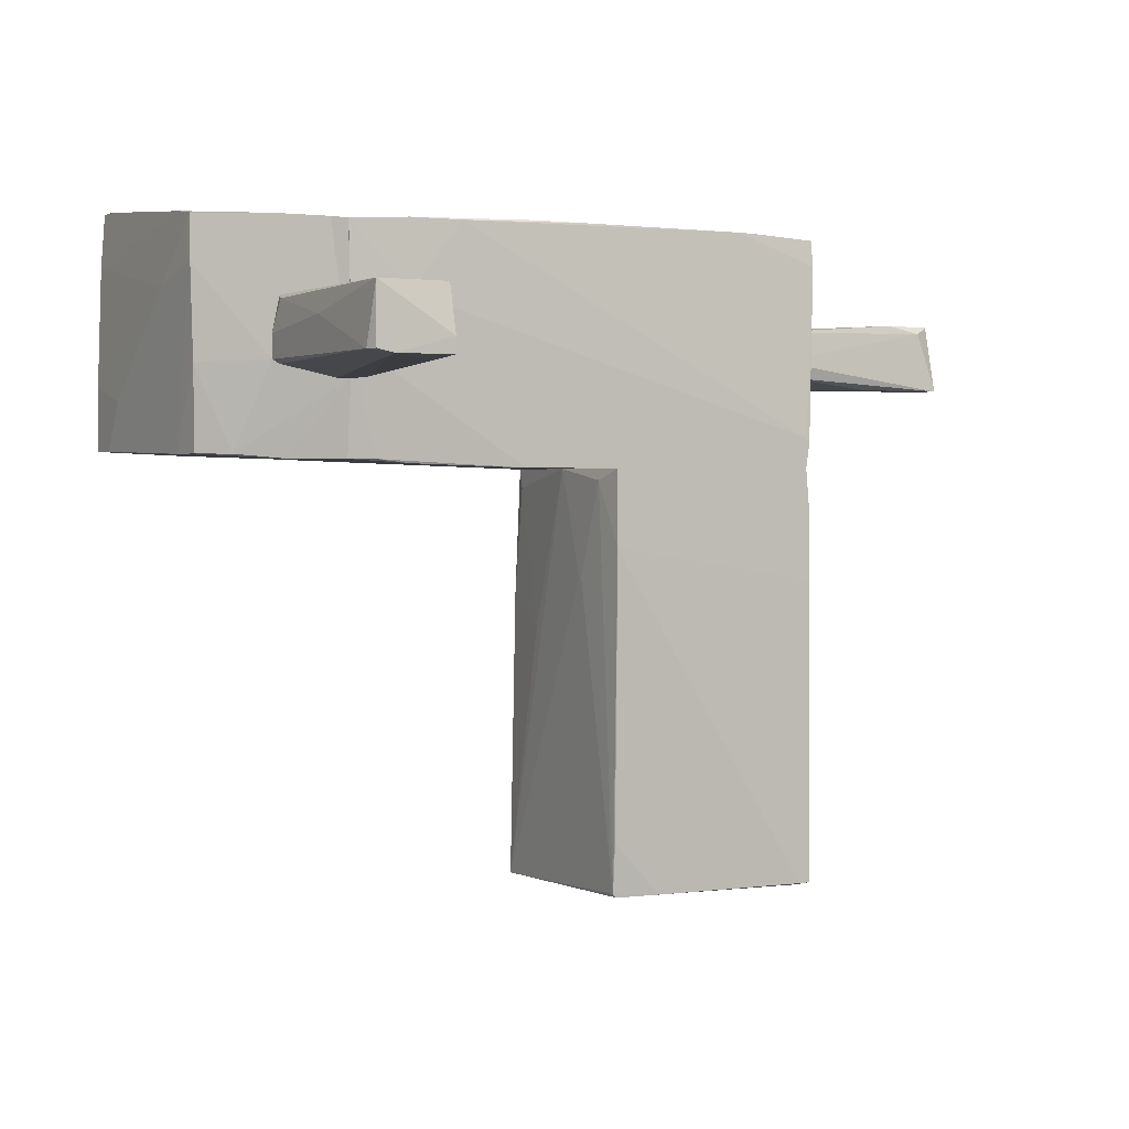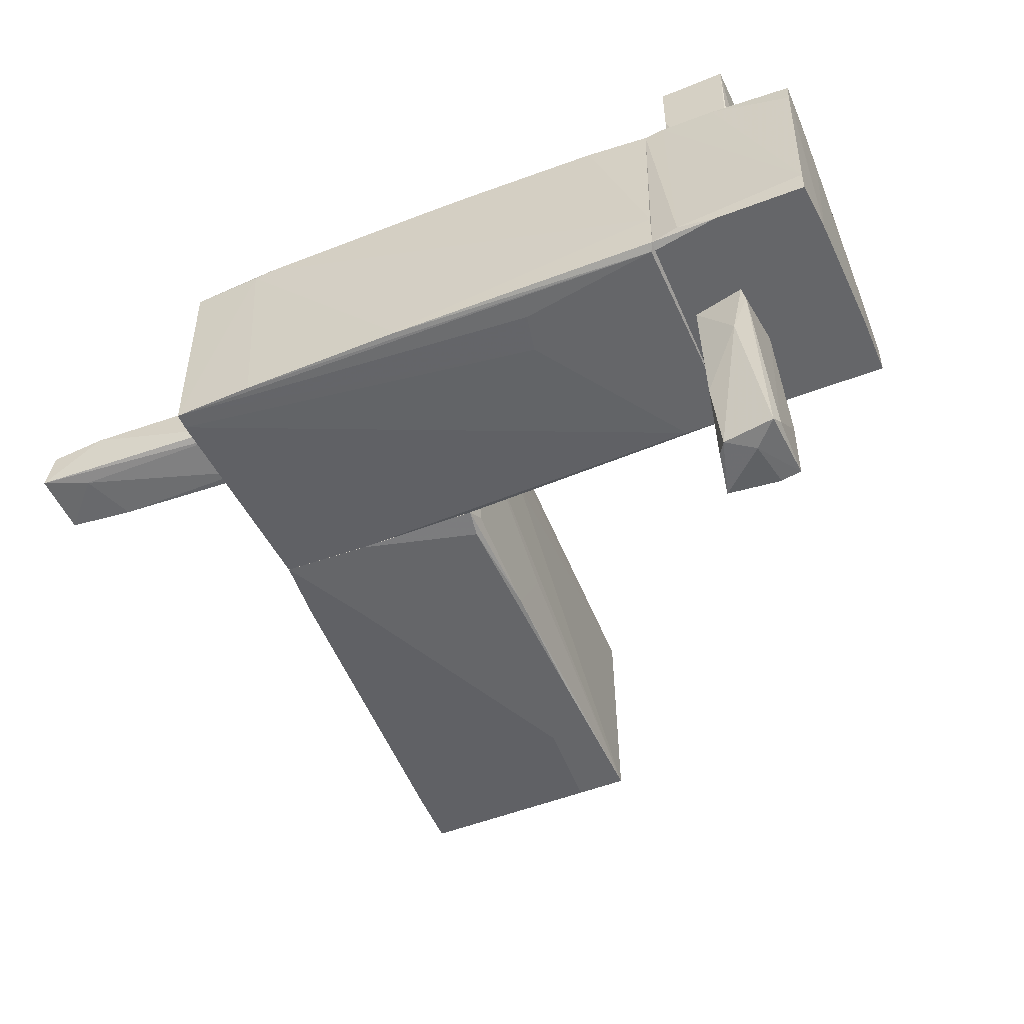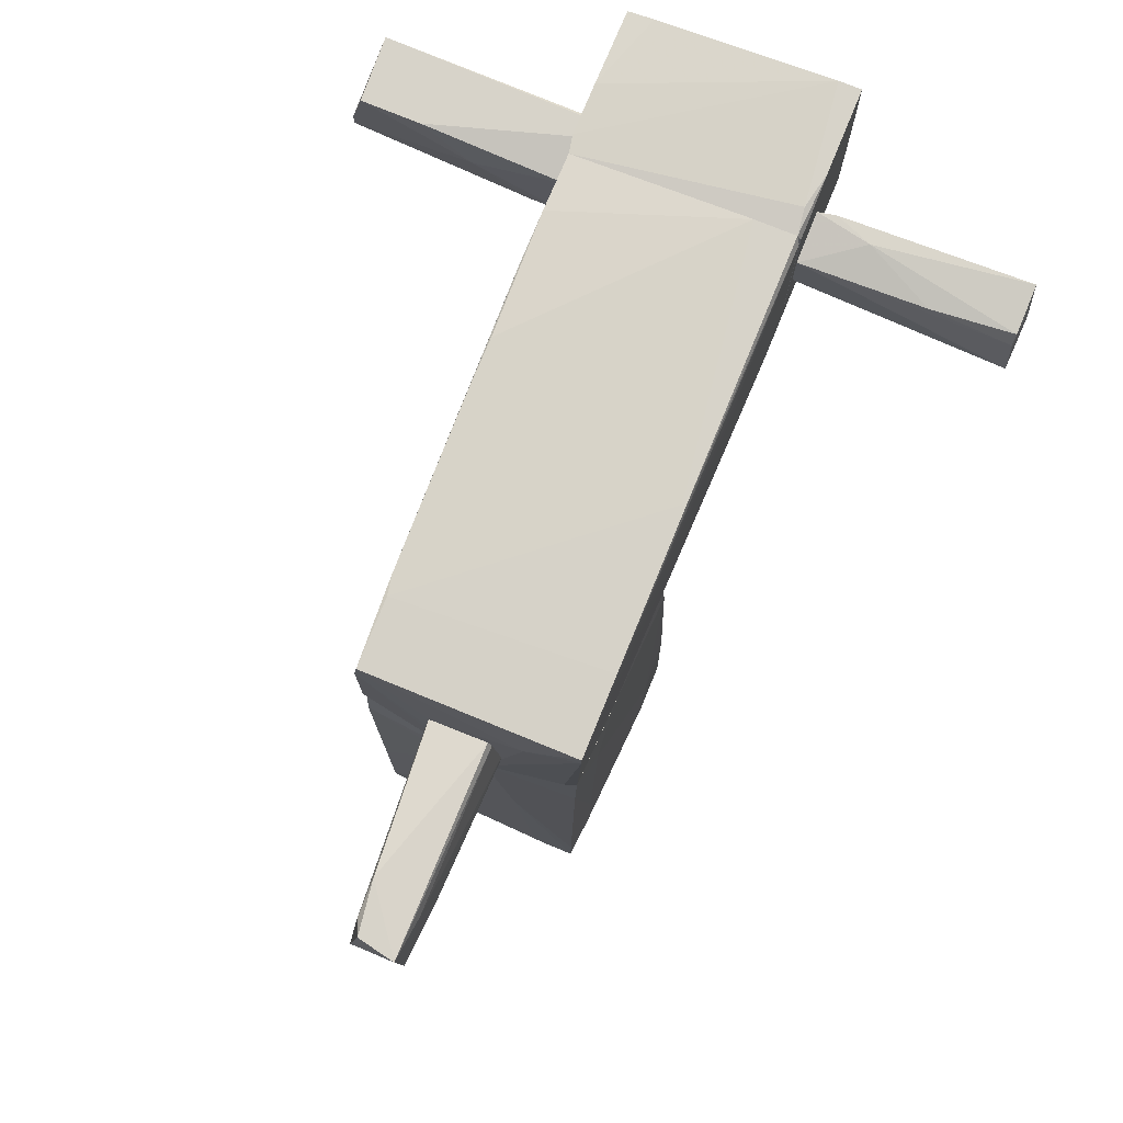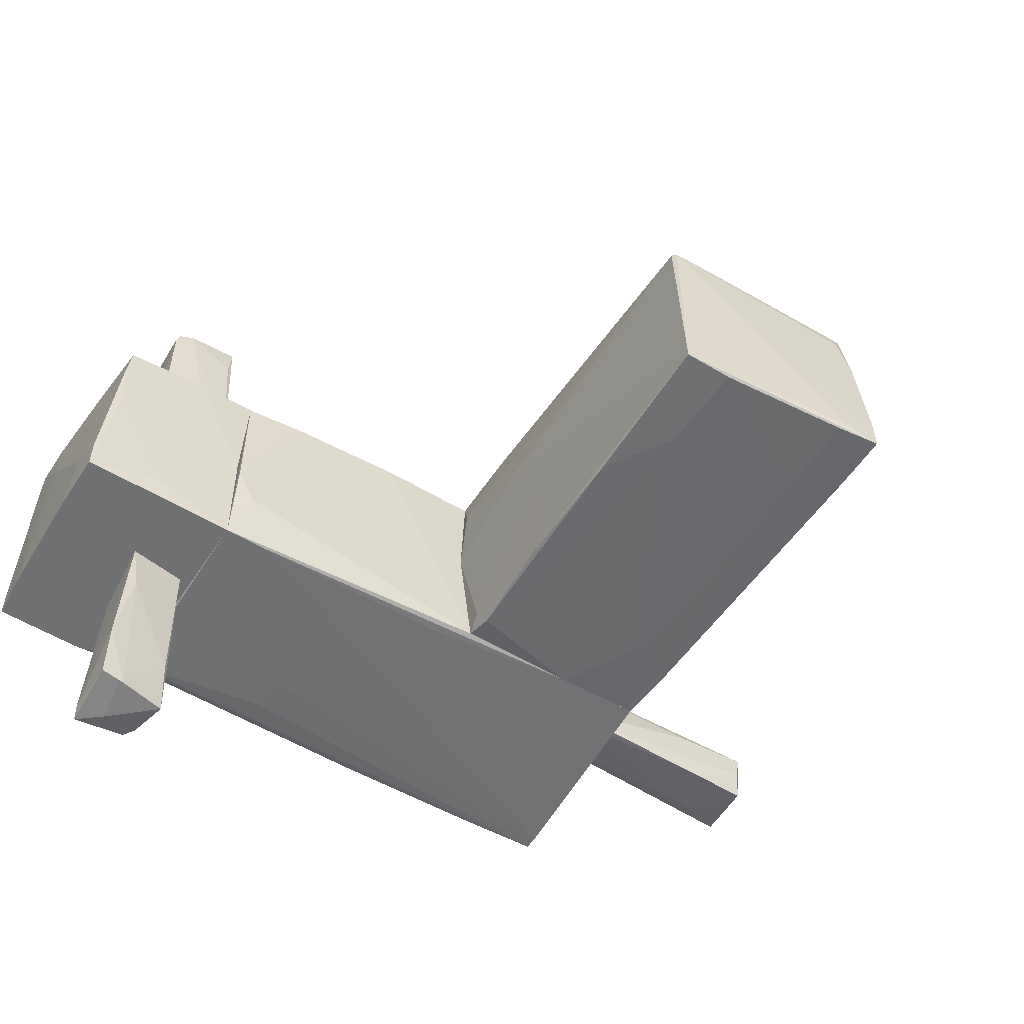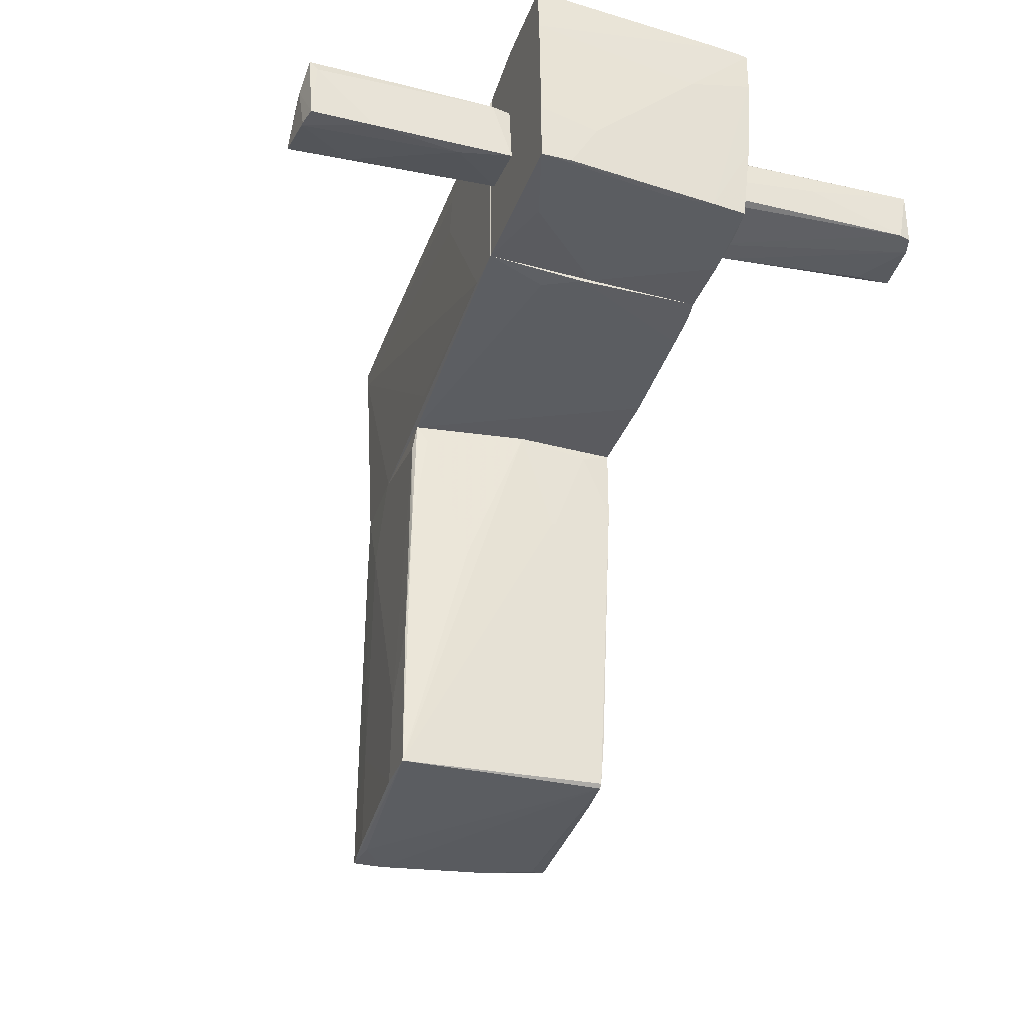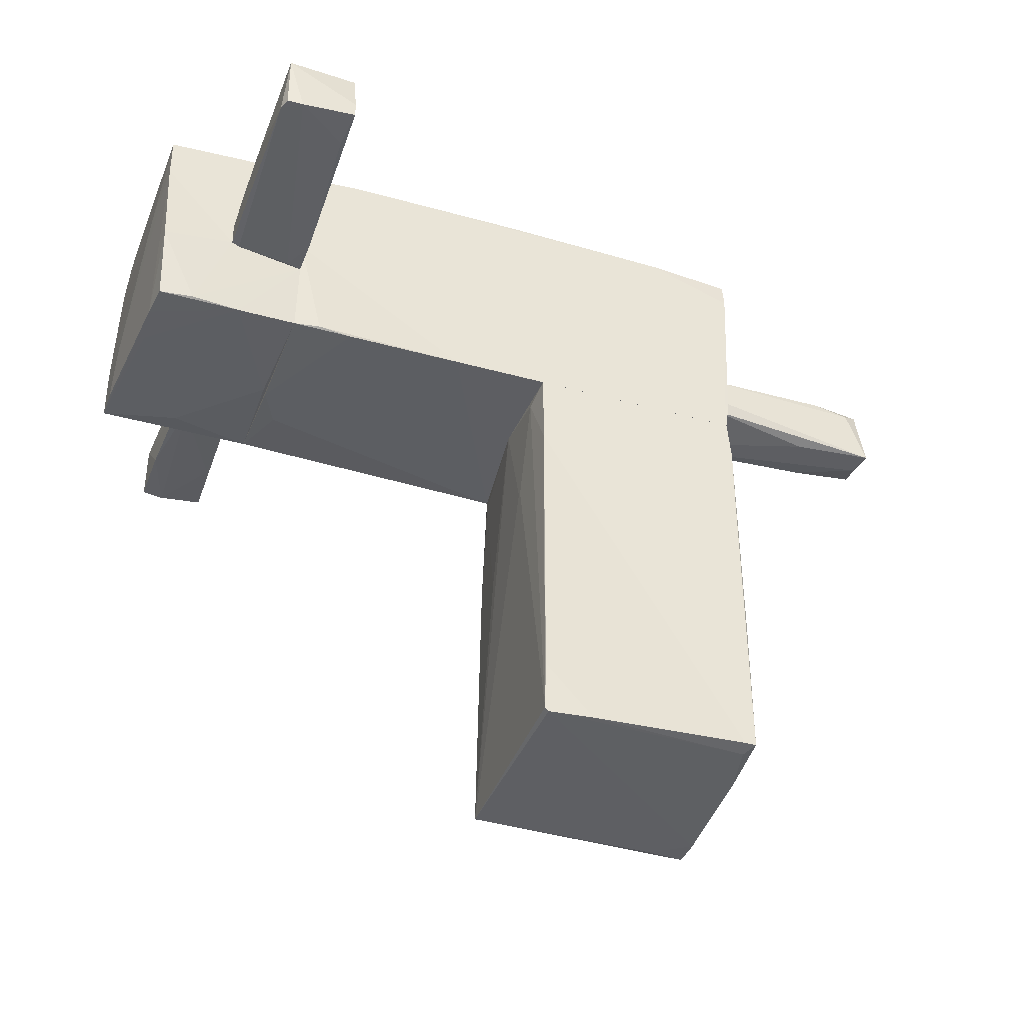
<metadata>
{"format":"obj","ext":"obj","renderer":"f3d","projection":"perspective","resolution":1024,"background":"white","views":[{"elev":1.8,"azim":-28.9,"up":"+Y"},{"elev":-51.8,"azim":-157.4,"up":"+Z"},{"elev":76.2,"azim":112.3,"up":"+Y"},{"elev":-54.8,"azim":-32.6,"up":"+Z"},{"elev":-33.4,"azim":-108.3,"up":"+Y"},{"elev":-38.3,"azim":-19.5,"up":"+Y"}]}
</metadata>
<code>
o convex_0
v 2.463 -0.3327 0.1491
v 0.249 -0.9656 0.4302
v 0.249 -0.9656 0.4653
v 2.428 -3.952 -0.9405
v 2.358 -3.812 1.028
v 0.3195 -3.847 -1.046
v 0.3897 0.01868 -0.9756
v 0.3546 -3.812 0.9221
v 0.2844 0.01868 1.063
v 2.323 0.01829 -0.9405
v 2.288 0.01829 1.063
v 0.249 0.01868 0.1138
v 0.7413 -3.003 -1.046
v 0.3195 -3.319 0.9574
v 2.463 0.01907 -0.1319
v 0.2844 -0.6842 1.063
v 0.4248 -0.2274 -1.011
v 2.393 -3.882 0.3949
v 2.323 -1.001 1.063
v 0.3195 -3.777 0.9221
v 2.077 -3.952 -0.9052
v 1.901 -0.7195 -0.9754
v 2.393 -3.284 0.8518
v 2.428 -3.952 -0.6591
v 0.3546 -0.157 -0.8701
v 2.006 -3.917 -0.9754
v 2.358 -0.5438 -0.9405
v 2.463 -1.493 -0.378
v 2.323 -0.3681 1.063
v 0.249 -0.08667 0.7816
v 2.252 -3.812 1.028
v 0.7764 -3.847 -1.046
v 2.288 -3.847 0.8868
v 0.3546 -2.406 -1.046
v 2.428 -3.425 -0.9405
v 1.514 0.01829 -0.9754
v 2.463 0.01907 0.07866
v 0.2844 -1.457 -0.4484
v 2.463 -1.036 -0.06171
v 2.428 -3.917 -0.5536
v 2.358 -2.476 1.028
v 2.006 -3.003 -0.9754
v 0.3546 -1.176 -1.011
v 0.7764 -3.812 0.9574
f 33 31 44
f 3 2 6
f 2 3 12
f 6 2 12
f 10 7 15
f 7 12 15
f 11 9 16
f 11 16 19
f 3 6 20
f 6 8 20
f 14 16 20
f 6 4 21
f 8 6 21
f 5 18 23
f 18 8 24
f 21 4 24
f 8 21 24
f 12 7 25
f 10 15 27
f 22 10 27
f 24 4 28
f 19 5 29
f 11 19 29
f 12 3 30
f 9 12 30
f 16 9 30
f 3 20 30
f 20 16 30
f 16 14 31
f 5 19 31
f 19 16 31
f 4 6 32
f 6 13 32
f 26 4 32
f 18 5 33
f 8 18 33
f 5 31 33
f 13 6 34
f 17 13 34
f 4 26 35
f 27 15 35
f 15 28 35
f 28 4 35
f 7 10 36
f 17 7 36
f 13 17 36
f 10 22 36
f 22 13 36
f 9 11 37
f 12 9 37
f 15 12 37
f 29 1 37
f 11 29 37
f 6 12 38
f 12 25 38
f 1 23 39
f 28 15 39
f 15 37 39
f 37 1 39
f 23 18 40
f 18 24 40
f 24 28 40
f 39 23 40
f 28 39 40
f 23 1 41
f 5 23 41
f 1 29 41
f 29 5 41
f 13 22 42
f 22 27 42
f 32 13 42
f 26 32 42
f 35 26 42
f 27 35 42
f 7 17 43
f 25 7 43
f 34 6 43
f 17 34 43
f 6 38 43
f 38 25 43
f 20 8 44
f 14 20 44
f 31 14 44
f 8 33 44
o convex_1
v -3.617 0.1248 0.2543
v -2.458 2.093 1.063
v -2.95 2.093 1.063
v -3.687 2.233 -1.046
v -2.282 0.1597 -1.046
v -2.282 0.08937 0.9925
v -2.282 2.198 -1.011
v -3.687 2.057 1.063
v -3.758 0.1601 -1.046
v -3.617 0.1248 0.9574
v -2.282 2.093 1.028
v -2.282 0.7574 1.063
v -2.317 0.08937 -0.06171
v -3.758 0.5817 -0.5188
v -2.879 2.233 -1.046
v -3.652 0.863 1.028
v -3.723 1.776 -1.046
v -3.687 2.233 -0.835
v -2.844 0.08937 0.9925
v -2.528 2.233 -0.9756
v -3.687 1.671 1.063
v -2.282 2.128 -1.046
v -3.055 0.1248 -0.835
v -3.652 0.1248 0.641
v -3.723 1.495 0.4653
v -2.985 0.8978 1.063
v -3.301 0.1248 0.9925
v -3.687 2.092 0.8169
v -3.758 0.7223 -1.046
v -3.758 0.1601 -0.7646
f 68 58 74
f 46 47 52
f 48 49 53
f 51 55 56
f 50 49 56
f 46 52 56
f 55 46 56
f 49 50 57
f 49 48 59
f 48 53 61
f 47 46 62
f 59 48 62
f 48 61 62
f 50 56 63
f 57 50 63
f 45 57 63
f 46 55 64
f 55 51 64
f 51 59 64
f 62 46 64
f 59 62 64
f 56 52 65
f 51 56 66
f 56 49 66
f 49 59 66
f 59 51 66
f 53 49 67
f 45 53 67
f 49 57 67
f 57 45 67
f 53 45 68
f 54 60 68
f 45 63 68
f 63 54 68
f 65 58 68
f 60 65 68
f 52 61 69
f 65 52 69
f 58 65 69
f 56 65 70
f 65 60 70
f 60 54 71
f 54 63 71
f 63 56 71
f 56 70 71
f 70 60 71
f 52 47 72
f 61 52 72
f 47 62 72
f 62 61 72
f 53 58 73
f 61 53 73
f 69 61 73
f 58 69 73
f 58 53 74
f 53 68 74
o convex_2
v -0.6296 0.01907 1.063
v 0.2134 2.198 -0.9754
v 0.2134 2.198 -1.011
v 2.463 0.01907 -0.1319
v 2.428 2.128 0.9221
v -2.282 2.093 1.028
v -2.282 0.1599 -1.046
v 2.428 2.128 -1.011
v -2.282 2.198 -1.011
v 2.323 0.01907 -0.9403
v 2.287 0.01907 1.063
v -2.282 0.08968 0.9925
v 0.003044 2.163 0.9923
v 0.3895 0.01907 -0.9754
v -2.246 2.128 -1.046
v -2.106 0.08968 -0.4835
v -2.282 1.39 1.063
v 2.323 0.2652 1.063
v 1.619 2.163 0.9572
v 1.479 0.01907 -0.9754
v -1.719 2.128 1.028
v -2.282 2.198 -0.624
v 2.463 1.636 -0.5185
v -0.9106 1.566 -1.046
v 2.463 0.9331 0.3596
v -1.86 0.1599 -1.046
v -1.227 2.128 1.028
v 1.69 2.163 -1.011
v 2.428 1.987 -1.011
v -1.719 0.05427 1.028
v 2.428 1.882 0.9572
v 2.463 0.01907 0.07846
v -1.719 1.495 1.063
v 1.795 2.163 0.9221
v -2.282 1.074 1.063
v -0.5241 2.163 0.9925
v 2.357 0.01907 -0.835
v -2.282 0.08968 -0.1321
v -2.036 0.08968 1.028
v 0.03834 0.1599 -1.011
v -0.9812 1.917 -1.046
v 2.287 0.3006 1.063
v 2.463 1.319 0.3245
f 105 99 117
f 76 77 83
f 81 80 83
f 78 75 84
f 75 78 85
f 80 81 86
f 84 75 88
f 83 77 89
f 81 83 89
f 81 88 90
f 75 85 91
f 80 86 91
f 91 85 92
f 84 88 94
f 88 81 94
f 76 83 96
f 83 80 96
f 93 76 96
f 87 93 96
f 80 95 96
f 82 79 97
f 81 89 98
f 78 97 99
f 94 81 100
f 81 98 100
f 93 87 101
f 87 95 101
f 89 77 102
f 82 89 102
f 84 94 103
f 97 78 103
f 82 97 103
f 98 82 103
f 100 98 103
f 79 93 105
f 93 101 105
f 85 78 106
f 92 85 106
f 78 99 106
f 105 92 106
f 99 105 106
f 80 91 107
f 91 92 107
f 95 80 107
f 101 95 107
f 77 76 108
f 79 82 108
f 76 93 108
f 93 79 108
f 102 77 108
f 82 102 108
f 75 91 109
f 91 86 109
f 95 87 110
f 87 96 110
f 96 95 110
f 78 84 111
f 103 78 111
f 84 103 111
f 86 81 112
f 88 75 112
f 81 90 112
f 90 88 112
f 75 104 112
f 104 86 112
f 104 75 113
f 86 104 113
f 75 109 113
f 109 86 113
f 94 100 114
f 103 94 114
f 100 103 114
f 89 82 115
f 82 98 115
f 98 89 115
f 92 105 116
f 105 101 116
f 107 92 116
f 101 107 116
f 97 79 117
f 99 97 117
f 79 105 117
o convex_3
v 4.185 1.355 0.2194
v 2.464 0.7924 -0.3079
v 2.464 0.8627 -0.3079
v 2.464 1.038 0.36
v 4.361 0.7924 0.2545
v 4.397 1.425 -0.2023
v 2.464 1.355 -0.2023
v 4.361 0.8627 -0.2375
v 2.464 1.319 0.3248
v 2.499 0.8979 0.3248
v 3.834 1.425 0.2194
v 4.326 1.425 0.149
v 3.588 0.7924 0.1842
v 4.326 0.7924 0.008533
v 3.764 0.8276 -0.2727
v 2.464 1.284 -0.2375
v 2.464 0.7924 -0.1672
v 3.975 1.284 -0.2375
f 133 123 135
f 120 119 121
f 118 121 122
f 120 121 124
f 123 122 125
f 121 118 126
f 124 121 126
f 122 121 127
f 123 124 128
f 126 118 128
f 124 126 128
f 118 122 129
f 122 123 129
f 128 118 129
f 123 128 129
f 119 122 130
f 122 127 130
f 122 119 131
f 125 122 131
f 125 131 132
f 119 120 132
f 131 119 132
f 124 123 133
f 120 124 133
f 121 119 134
f 127 121 134
f 119 130 134
f 130 127 134
f 123 125 135
f 125 132 135
f 132 120 135
f 120 133 135
o convex_4
v -2.739 1.46 -1.573
v -2.809 0.7923 -3.014
v -2.774 0.7923 -3.014
v -2.914 0.8627 -1.046
v -2.387 0.933 -1.046
v -2.422 1.249 -3.014
v -2.949 1.425 -3.014
v -2.387 1.355 -1.046
v -2.352 0.8627 -3.049
v -2.844 1.46 -1.046
v -2.985 0.7923 -2.979
v -2.493 1.355 -3.014
v -2.985 1.319 -2.944
v -2.844 0.8276 -1.538
v -2.879 1.46 -1.222
v -2.985 0.7923 -2.381
v -2.387 0.8627 -2.487
v -2.422 1.355 -2.241
v -2.739 1.214 -3.049
f 147 144 154
f 139 140 143
f 141 143 144
f 138 137 144
f 143 140 144
f 143 136 145
f 139 143 145
f 137 138 146
f 142 136 147
f 141 144 147
f 142 146 148
f 140 139 149
f 136 142 150
f 145 136 150
f 139 145 150
f 142 148 150
f 148 139 150
f 146 138 151
f 139 148 151
f 148 146 151
f 149 139 151
f 138 149 151
f 138 144 152
f 144 140 152
f 140 149 152
f 149 138 152
f 136 143 153
f 143 141 153
f 147 136 153
f 141 147 153
f 144 137 154
f 137 146 154
f 146 142 154
f 142 147 154
o convex_5
v -2.985 1.109 1.063
v -2.282 1.074 1.942
v -2.317 1.425 2.996
v -2.949 0.8979 3.031
v -2.949 1.425 3.031
v -2.739 1.425 1.063
v -2.282 0.7572 1.063
v -2.317 0.8628 3.102
v -2.317 1.319 1.063
v -2.985 0.8979 1.063
v -2.914 1.425 1.063
v -2.985 0.8979 2.926
v -2.422 0.7572 1.098
v -2.809 0.8628 3.066
v -2.317 1.425 2.434
v -2.282 0.7572 1.38
v -2.914 0.8628 1.063
v -2.985 1.214 2.012
v -2.949 1.39 1.169
v -2.352 0.8276 2.75
v -2.317 1.003 3.102
f 168 162 175
f 159 157 160
f 155 160 161
f 161 160 163
f 156 161 163
f 155 161 164
f 159 160 165
f 160 155 165
f 158 159 166
f 155 164 166
f 159 158 168
f 158 166 168
f 166 167 168
f 157 156 169
f 160 157 169
f 156 163 169
f 163 160 169
f 161 156 170
f 156 162 170
f 167 161 170
f 168 167 170
f 164 161 171
f 166 164 171
f 167 166 171
f 161 167 171
f 155 166 172
f 166 159 172
f 165 155 173
f 159 165 173
f 155 172 173
f 172 159 173
f 162 168 174
f 170 162 174
f 168 170 174
f 156 157 175
f 157 159 175
f 162 156 175
f 159 168 175

</code>
